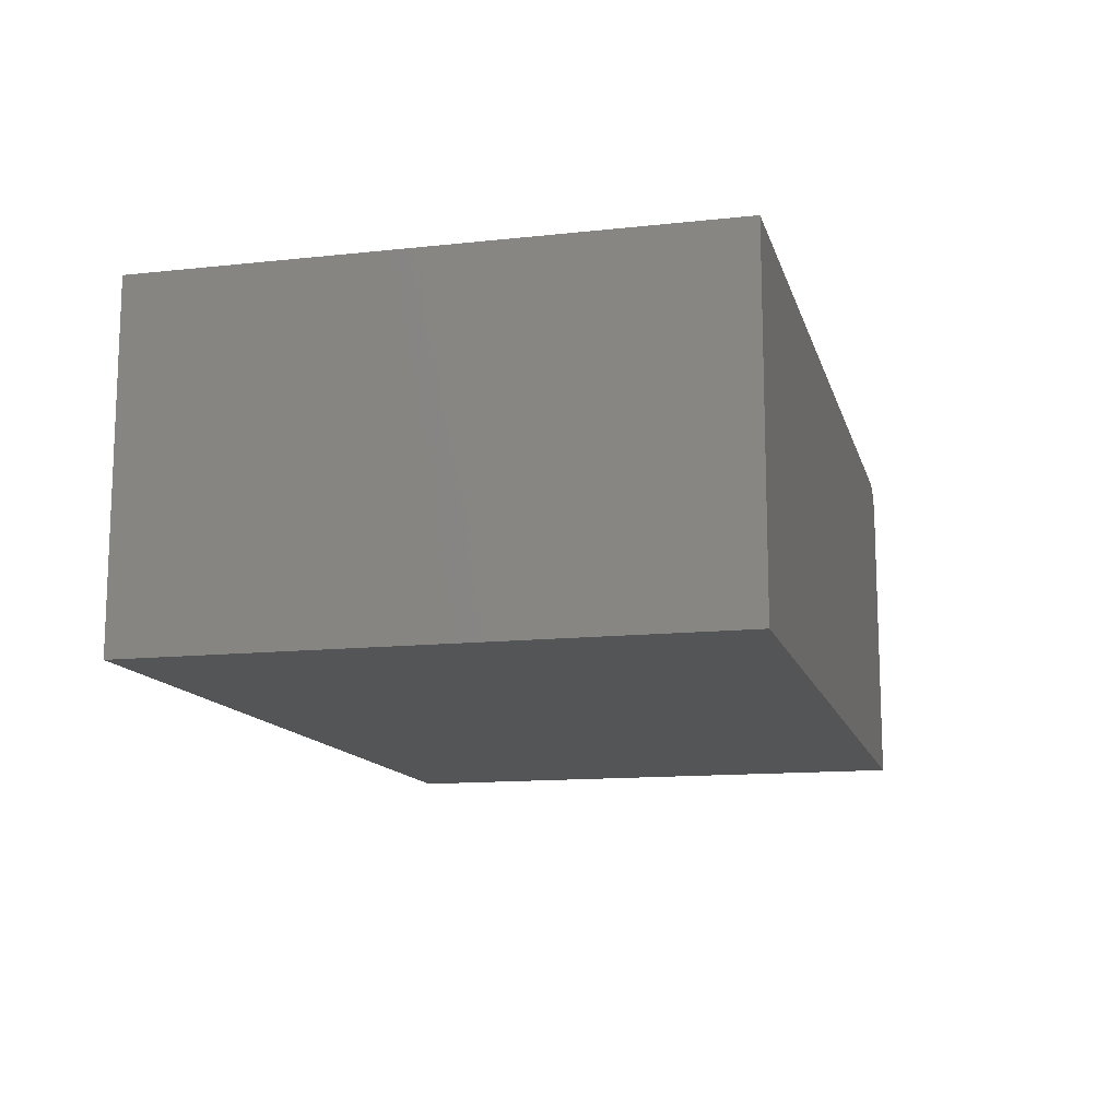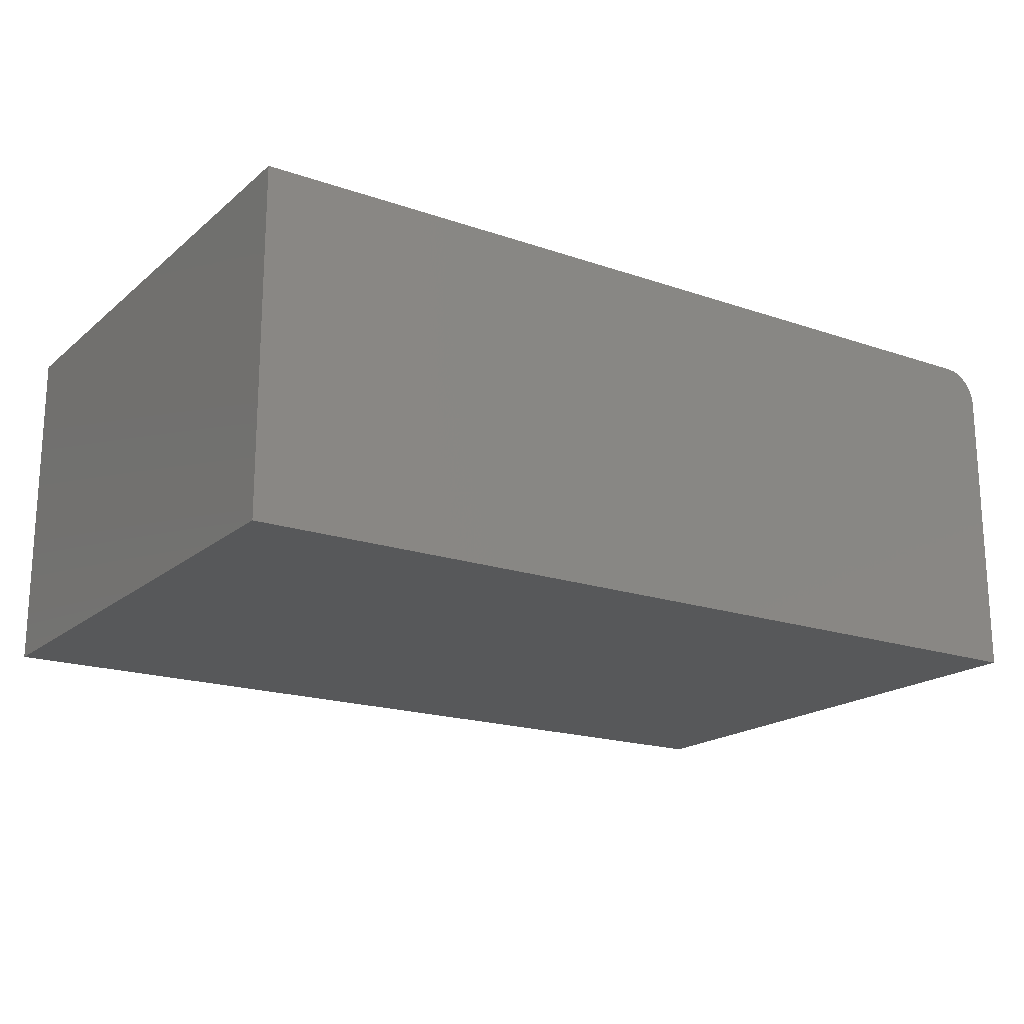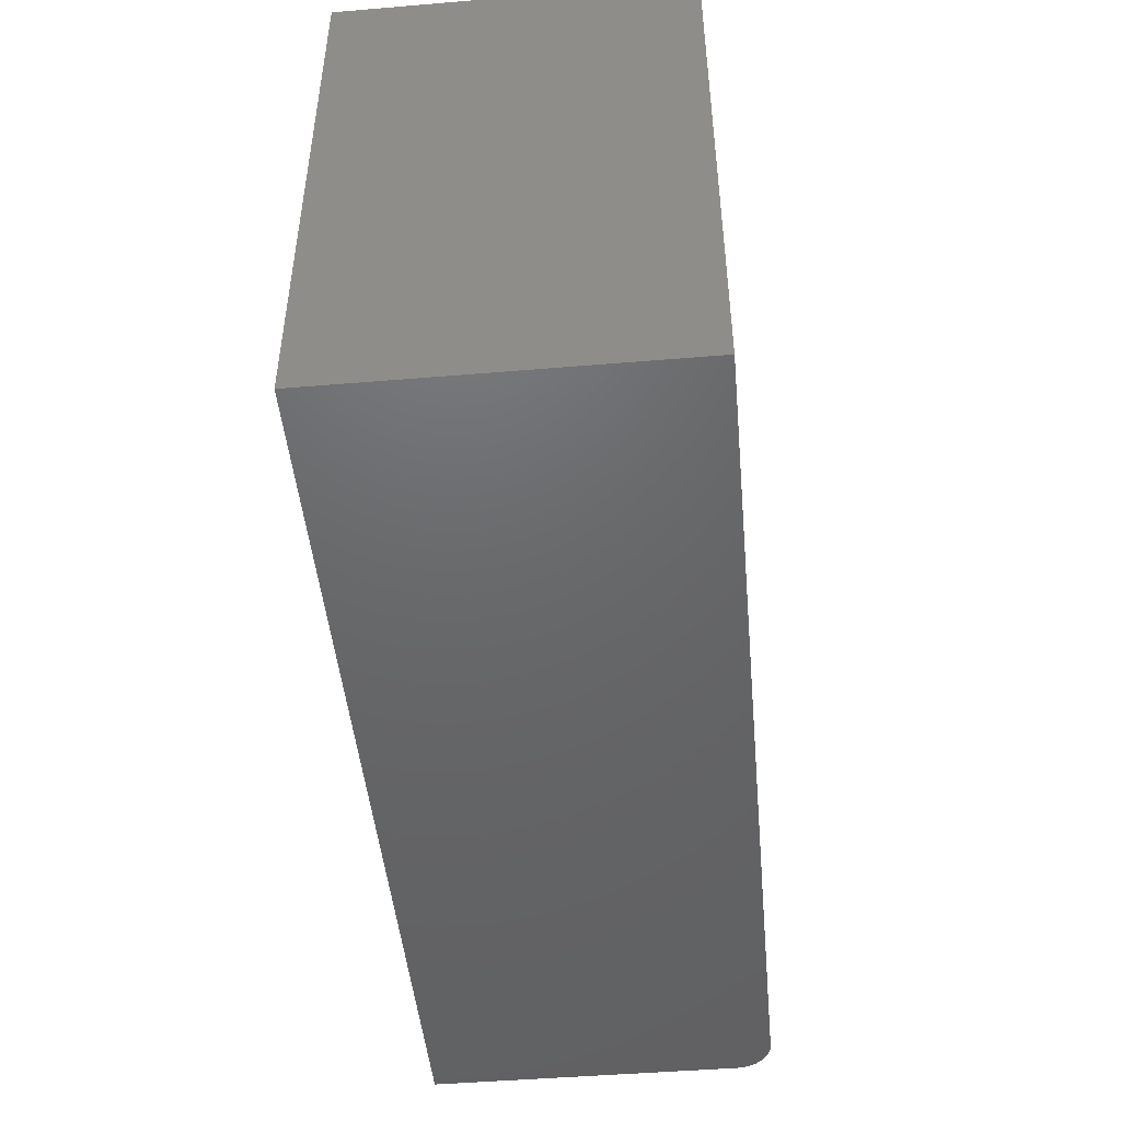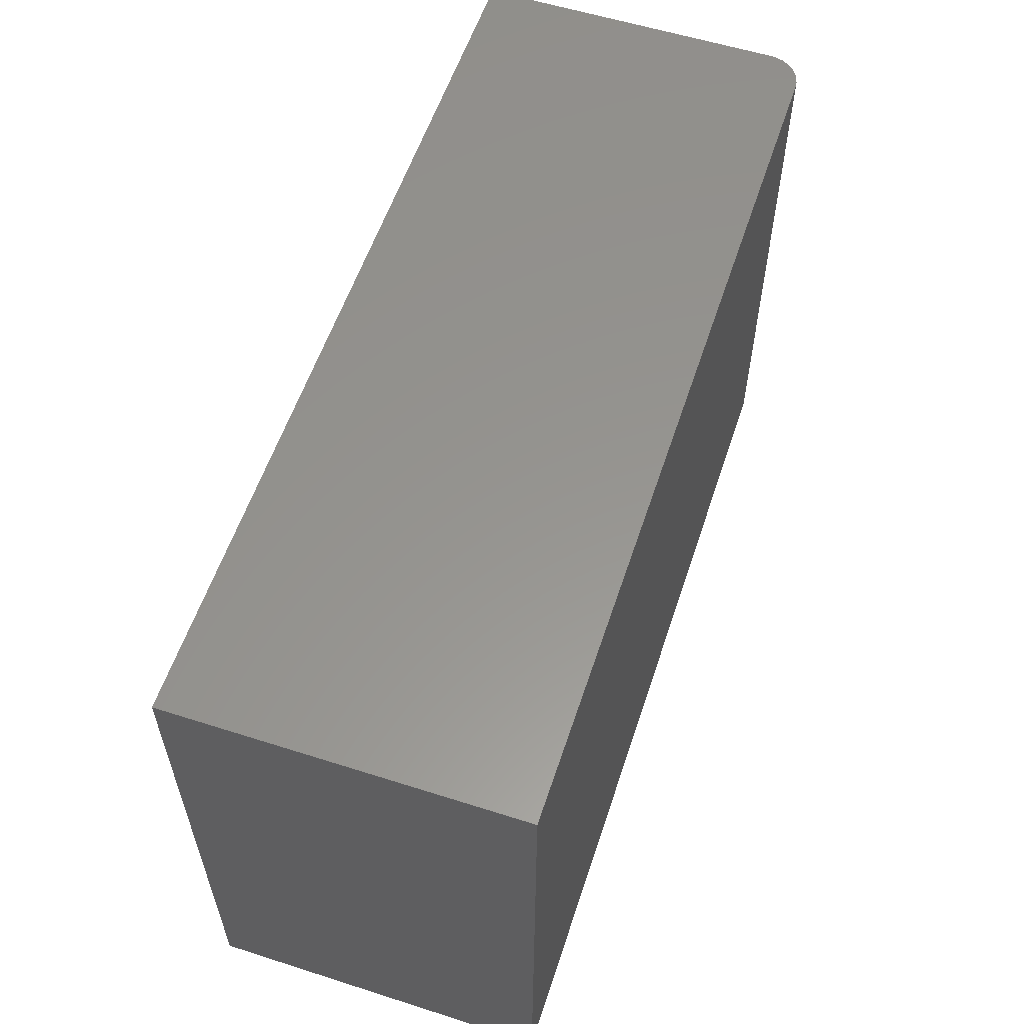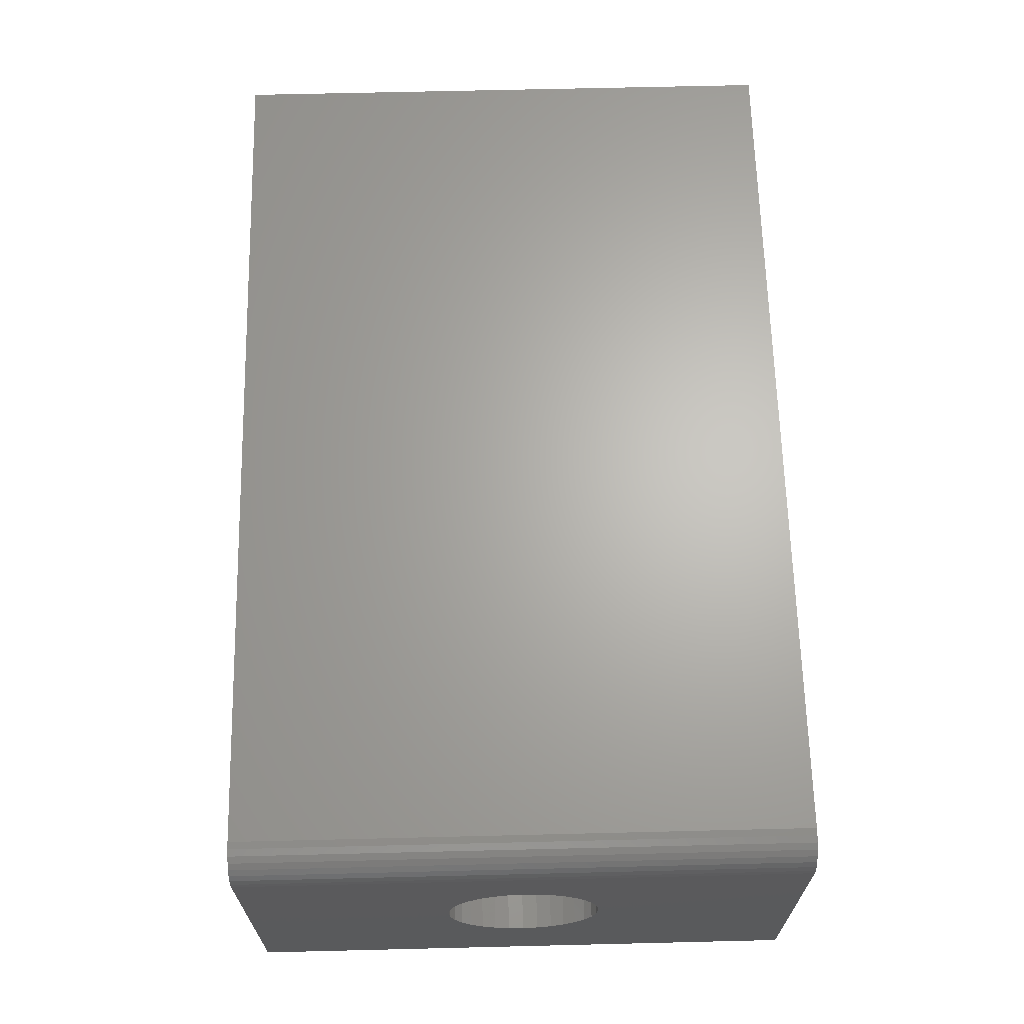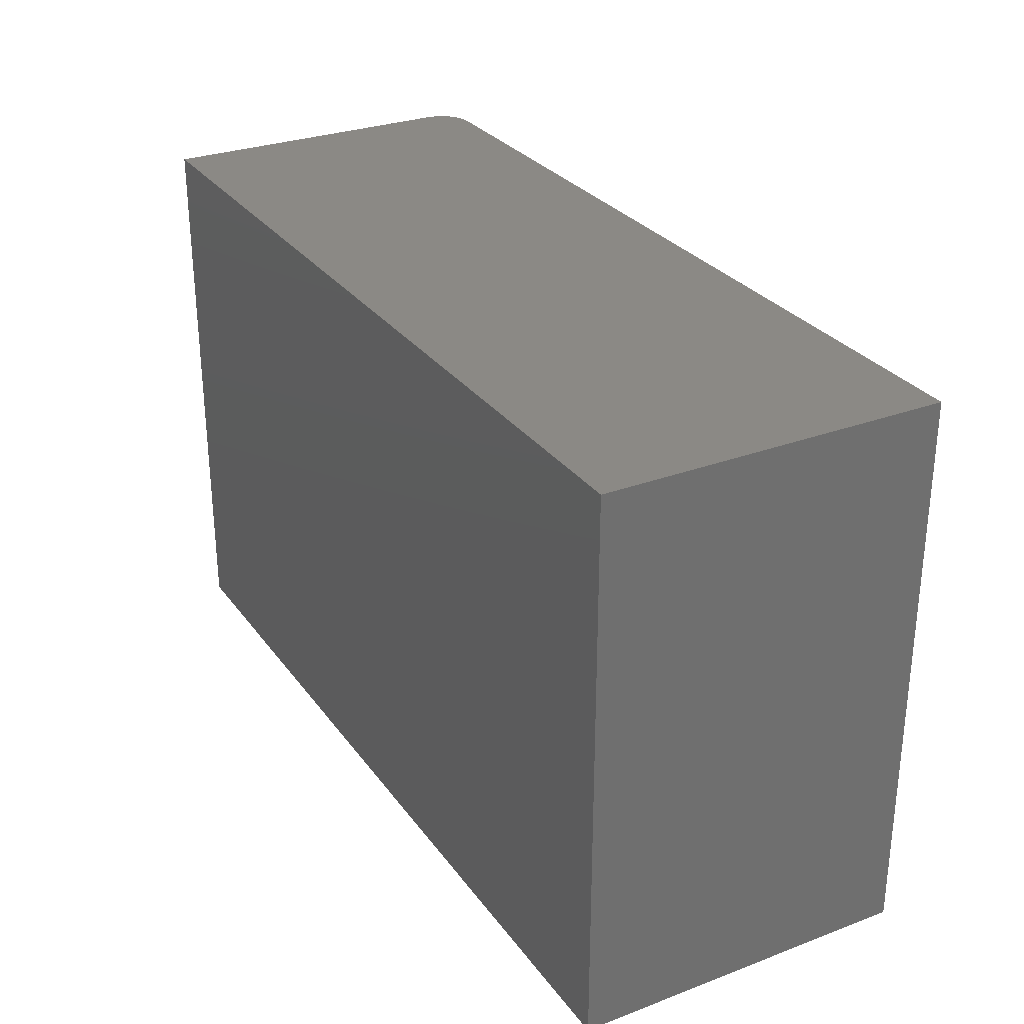
<metadata>
{"format":"stl","ext":"stl","renderer":"f3d","projection":"perspective","resolution":1024,"background":"white","views":[{"elev":-12.9,"azim":-75.9,"up":"+Z"},{"elev":-18.7,"azim":-33.3,"up":"+Z"},{"elev":-47.3,"azim":-84.6,"up":"+Y"},{"elev":57.5,"azim":-71.7,"up":"+Y"},{"elev":65.6,"azim":88.6,"up":"+Z"},{"elev":29.1,"azim":-119.1,"up":"+Y"}]}
</metadata>
<code>
# stl→obj: 88 verts, 172 faces
v 0.6016 -0.75 -0.2266
v 0.6016 1.336e-16 -0.2266
v 0.6016 -0.3539 -0.1007
v 0.6016 -0.3739 -0.1026
v 0.6016 -0.394 -0.1007
v 0.6016 -0.4132 -0.09482
v 0.6016 -0.4309 -0.08534
v 0.6016 -0.4465 -0.07257
v 0.6016 -0.4593 -0.05702
v 0.6016 -0.4688 -0.03928
v 0.6016 -0.4746 -0.02002
v 0.6016 -0.4766 1.257e-17
v 0.6016 -0.75 0.1825
v 0.6016 1.563e-16 0.1825
v 0.6016 -0.2713 -1.257e-17
v 0.6016 -0.2733 -0.02002
v 0.6016 -0.2791 -0.03928
v 0.6016 -0.2886 -0.05702
v 0.6016 -0.3014 -0.07257
v 0.6016 -0.3169 -0.08534
v 0.6016 -0.3347 -0.09482
v 0.6016 -0.3539 0.1007
v 0.6016 -0.3347 0.09482
v 0.6016 -0.3169 0.08534
v 0.6016 -0.3014 0.07257
v 0.6016 -0.2886 0.05702
v 0.6016 -0.2791 0.03928
v 0.6016 -0.2733 0.02002
v 0.6016 -0.4746 0.02002
v 0.6016 -0.4688 0.03928
v 0.6016 -0.4593 0.05702
v 0.6016 -0.4465 0.07257
v 0.6016 -0.4309 0.08534
v 0.6016 -0.4132 0.09482
v 0.6016 -0.394 0.1007
v 0.6016 -0.3739 0.1026
v -0.3984 -0.3739 -0.1026
v -0.3984 -0.3539 -0.1007
v -0.3984 -0.3347 -0.09482
v -0.3984 -0.3169 -0.08534
v -0.3984 -0.3014 -0.07257
v -0.3984 -0.2886 -0.05702
v -0.3984 -0.2791 -0.03928
v -0.3984 -0.2733 -0.02002
v -0.3984 -0.2713 -1.257e-17
v -0.3984 -0.394 -0.1007
v -0.3984 -0.4132 -0.09482
v -0.3984 -0.4309 -0.08534
v -0.3984 -0.4465 -0.07257
v -0.3984 -0.4593 -0.05702
v -0.3984 -0.4688 -0.03928
v -0.3984 -0.4746 -0.02002
v -0.3984 -0.4766 1.257e-17
v -0.3984 -0.3739 0.1026
v -0.3984 -0.394 0.1007
v -0.3984 -0.4132 0.09482
v -0.3984 -0.4309 0.08534
v -0.3984 -0.4465 0.07257
v -0.3984 -0.4593 0.05702
v -0.3984 -0.4688 0.03928
v -0.3984 -0.4746 0.02002
v -0.3984 -0.3539 0.1007
v -0.3984 -0.3347 0.09482
v -0.3984 -0.3169 0.08534
v -0.3984 -0.3014 0.07257
v -0.3984 -0.2886 0.05702
v -0.3984 -0.2791 0.03928
v -0.3984 -0.2733 0.02002
v 0.5547 -0.75 0.2294
v 0.5726 -0.75 0.2258
v 0.5638 -0.75 0.2285
v -0.6016 -0.75 0.2294
v -0.6016 -0.75 -0.2266
v 0.6007 -0.75 0.1916
v 0.598 -0.75 0.2004
v 0.5937 -0.75 0.2085
v 0.5878 -0.75 0.2156
v 0.5807 -0.75 0.2215
v 0.5638 1.546e-16 0.2285
v 0.5726 1.555e-16 0.2258
v 0.5547 1.537e-16 0.2294
v -0.6016 2.531e-17 0.2294
v 0.5807 1.561e-16 0.2215
v 0.5878 1.566e-16 0.2156
v 0.5937 1.568e-16 0.2085
v 0.598 1.569e-16 0.2004
v 0.6007 1.567e-16 0.1916
v -0.6016 0 -0.2266
f 1 2 3
f 1 3 4
f 1 4 5
f 1 5 6
f 1 6 7
f 1 7 8
f 1 8 9
f 1 9 10
f 1 10 11
f 1 11 12
f 1 12 13
f 2 14 15
f 2 15 16
f 2 16 17
f 2 17 18
f 2 18 19
f 2 19 20
f 2 20 21
f 2 21 3
f 14 22 23
f 14 23 24
f 14 24 25
f 14 25 26
f 14 26 27
f 14 27 28
f 14 28 15
f 13 12 29
f 13 29 30
f 13 30 31
f 13 31 32
f 13 32 33
f 13 33 34
f 13 34 35
f 13 35 36
f 13 36 22
f 13 22 14
f 37 3 38
f 38 3 21
f 38 21 39
f 39 21 20
f 39 20 40
f 40 20 19
f 40 19 41
f 41 19 18
f 41 18 42
f 42 18 17
f 42 17 43
f 43 17 16
f 43 16 44
f 44 16 15
f 44 15 45
f 3 37 4
f 4 37 46
f 4 46 5
f 5 46 47
f 5 47 6
f 6 47 48
f 6 48 7
f 7 48 49
f 7 49 8
f 8 49 50
f 8 50 9
f 9 50 51
f 9 51 10
f 10 51 52
f 10 52 11
f 11 52 53
f 11 53 12
f 54 35 55
f 55 35 34
f 55 34 56
f 56 34 33
f 56 33 57
f 57 33 32
f 57 32 58
f 58 32 31
f 58 31 59
f 59 31 30
f 59 30 60
f 60 30 29
f 60 29 61
f 61 29 12
f 61 12 53
f 35 54 36
f 36 54 62
f 36 62 22
f 22 62 63
f 22 63 23
f 23 63 64
f 23 64 24
f 24 64 65
f 24 65 25
f 25 65 66
f 25 66 26
f 26 66 67
f 26 67 27
f 27 67 68
f 27 68 28
f 28 68 45
f 28 45 15
f 55 62 54
f 62 55 56
f 62 56 63
f 63 56 57
f 63 57 64
f 40 47 39
f 39 47 46
f 39 46 38
f 38 46 37
f 64 57 65
f 65 57 58
f 65 58 66
f 66 58 59
f 66 59 67
f 67 59 60
f 67 60 68
f 68 60 61
f 68 61 45
f 45 61 53
f 45 53 44
f 44 53 52
f 44 52 43
f 43 52 51
f 43 51 42
f 42 51 50
f 42 50 41
f 41 50 49
f 41 49 40
f 40 49 48
f 40 48 47
f 69 70 71
f 72 73 1
f 72 1 13
f 72 13 74
f 72 74 75
f 72 75 76
f 72 76 77
f 72 77 78
f 72 78 70
f 72 70 69
f 79 80 81
f 82 81 80
f 82 80 83
f 82 83 84
f 82 84 85
f 82 85 86
f 82 86 87
f 82 87 14
f 82 14 2
f 82 2 88
f 69 81 72
f 72 81 82
f 81 69 79
f 79 69 71
f 79 71 80
f 80 71 70
f 80 70 83
f 83 70 78
f 83 78 84
f 84 78 77
f 84 77 85
f 85 77 76
f 85 76 86
f 86 76 75
f 86 75 87
f 87 75 74
f 87 74 14
f 14 74 13
f 82 88 72
f 72 88 73
f 73 88 1
f 1 88 2

</code>
